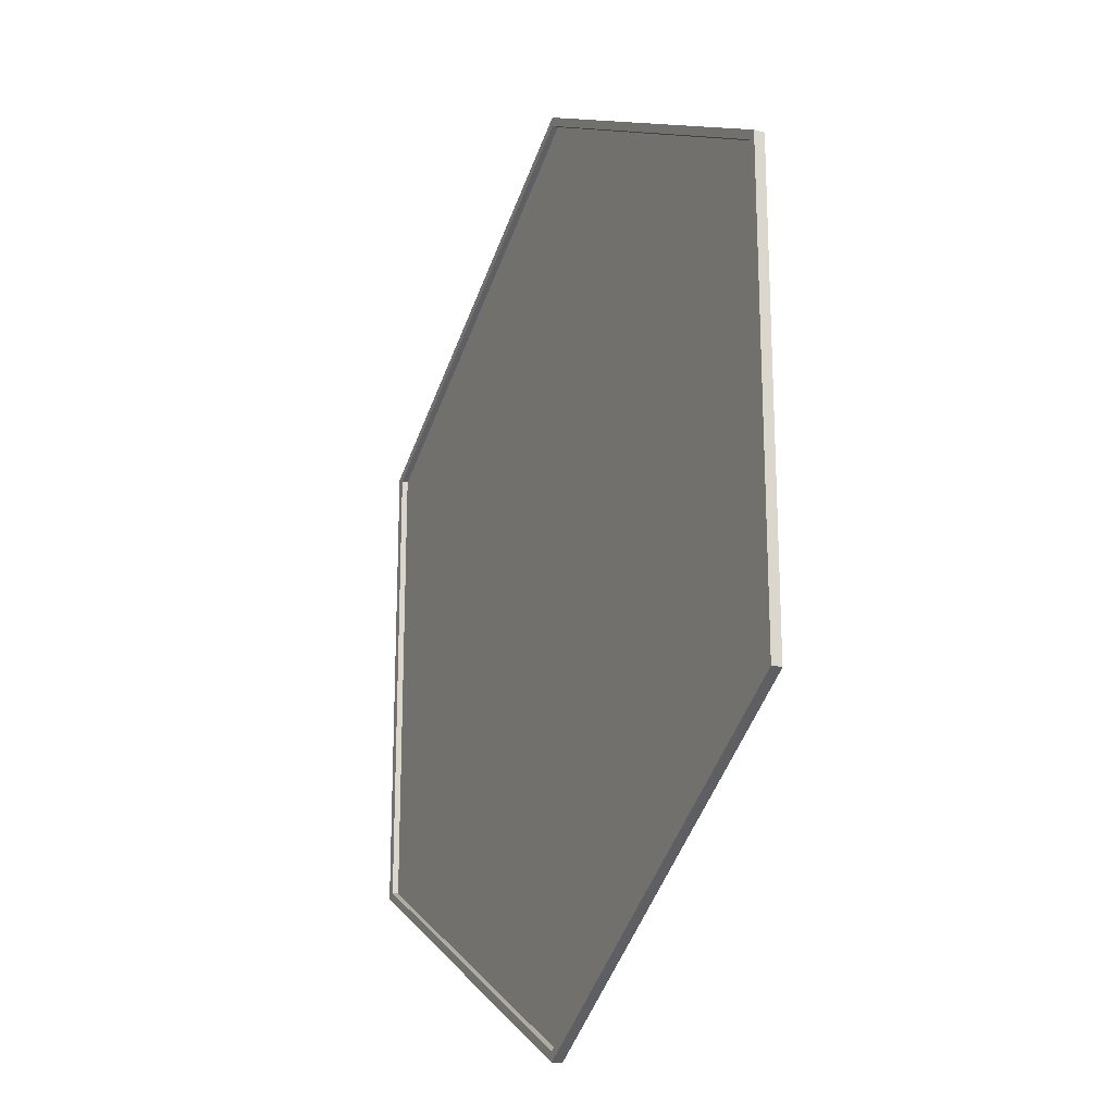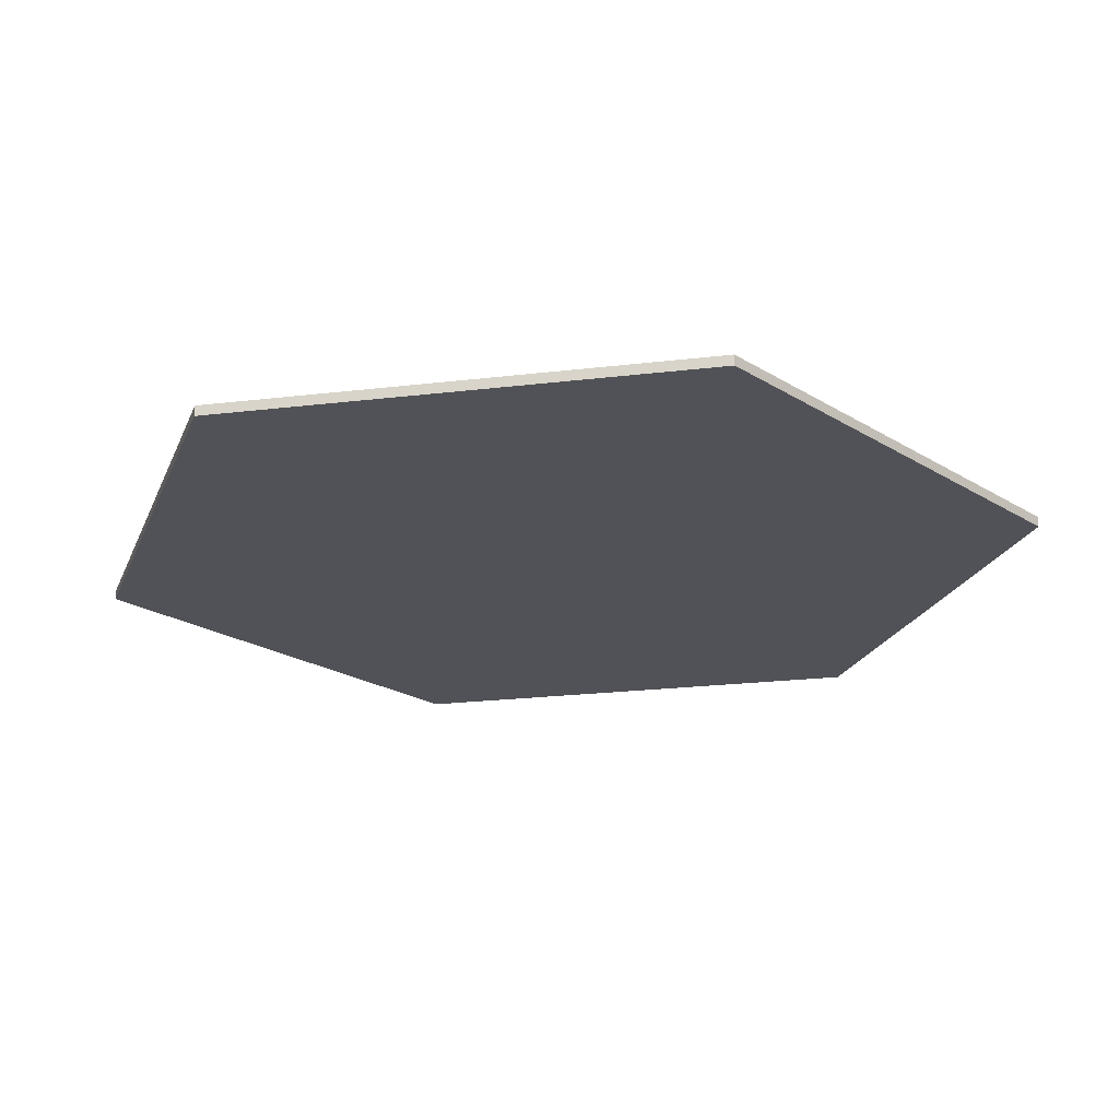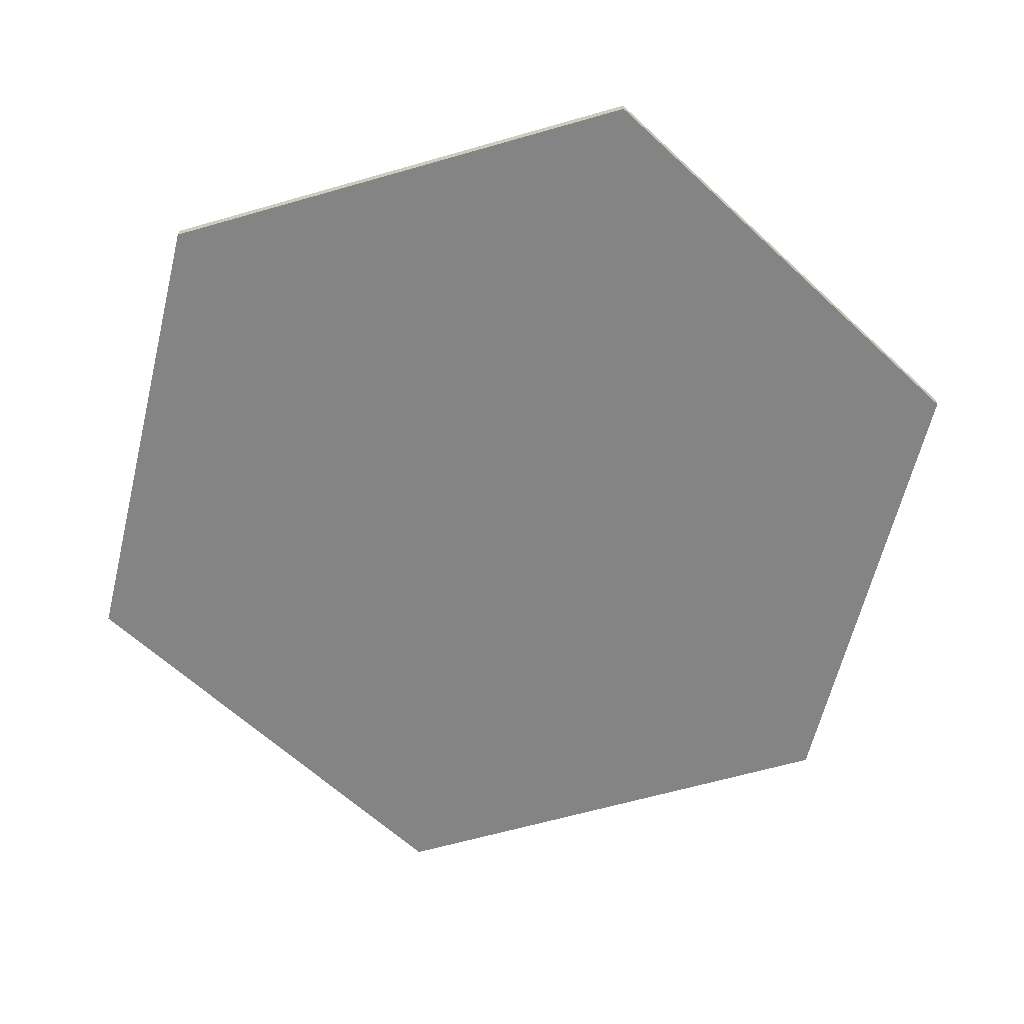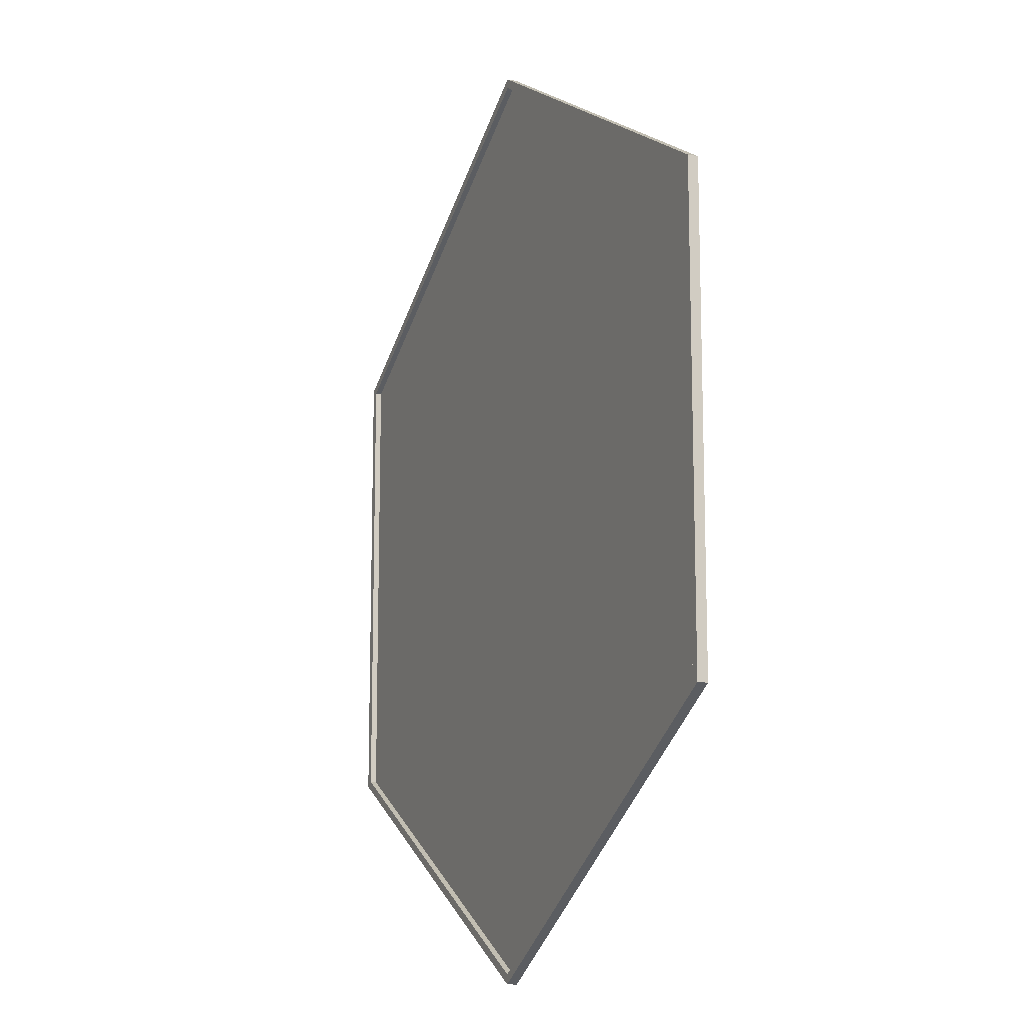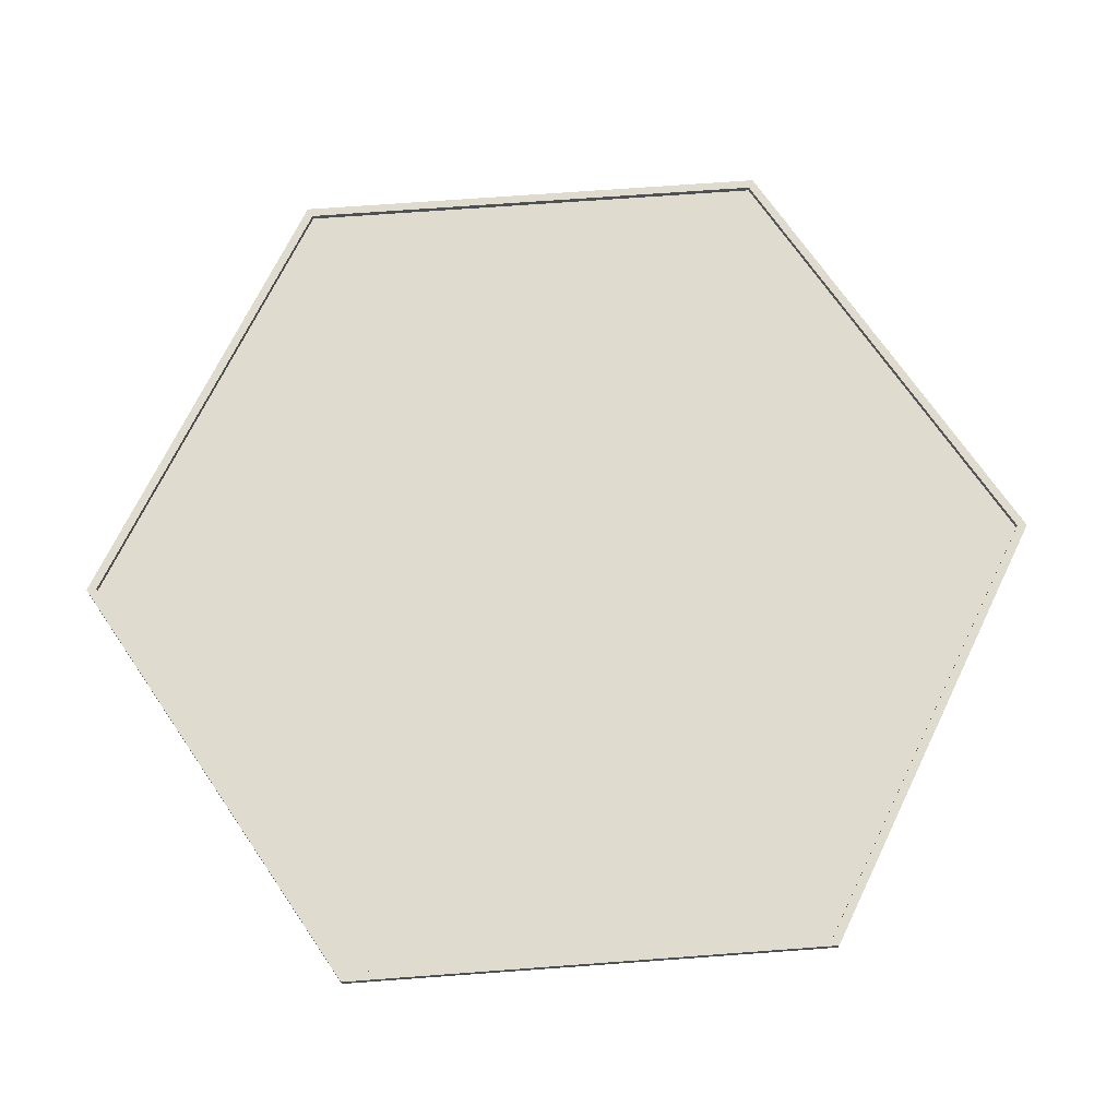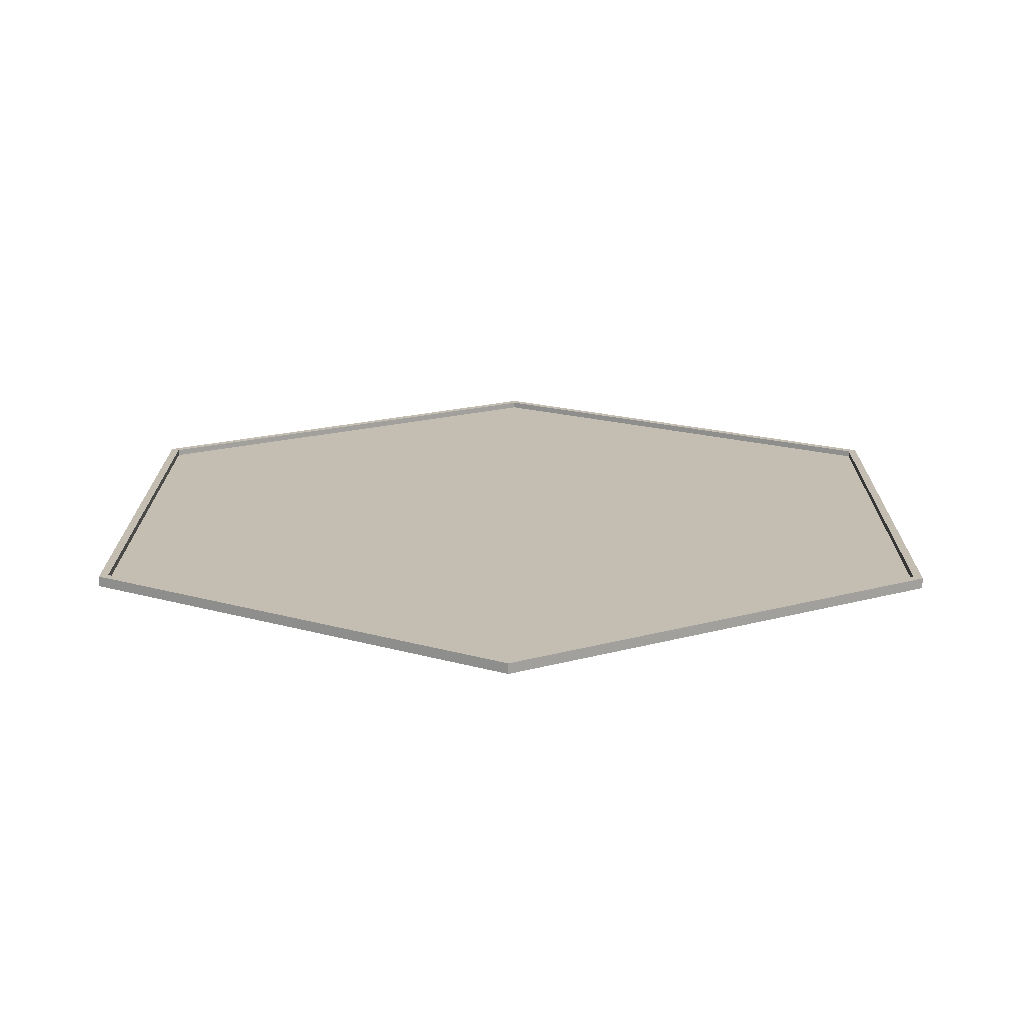
<metadata>
{"format":"obj","ext":"obj","renderer":"f3d","projection":"perspective","resolution":1024,"background":"white","views":[{"elev":-21.4,"azim":-114.4,"up":"+Z"},{"elev":-21.6,"azim":42.1,"up":"+Y"},{"elev":-61.5,"azim":106.4,"up":"+Y"},{"elev":-13.3,"azim":-113.1,"up":"+Z"},{"elev":70.3,"azim":145.8,"up":"+Y"},{"elev":17.2,"azim":-179.6,"up":"+Y"}]}
</metadata>
<code>
o Cone
v 0 -0.05 -12
v 0 0.05 -11.75
v 10.39 -0.05 -6
v 10.18 0.05 -5.877
v 10.39 -0.05 6
v 10.18 0.05 5.877
v -1e-06 -0.05 12
v -1e-06 0.05 11.75
v -10.39 -0.05 6
v -10.18 0.05 5.877
v -10.39 -0.05 -6
v -10.18 0.05 -5.877
v 10.39 0.05 -6
v 0 0.05 -12
v 10.39 0.05 6
v -1e-06 0.05 12
v -10.39 0.05 6
v -10.39 0.05 -6
v 10.39 0.2068 -6
v 0 0.2068 -12
v 10.39 0.2068 6
v -1e-06 0.2068 12
v -10.39 0.2068 6
v -10.39 0.2068 -6
v 10.18 0.2068 -5.877
v 0 0.2068 -11.75
v 10.18 0.2068 5.877
v -1e-06 0.2068 11.75
v -10.18 0.2068 5.877
v -10.18 0.2068 -5.877
f 1 14 13 3
f 3 13 15 5
f 5 15 16 7
f 7 16 17 9
f 4 2 12 10 8 6
f 9 17 18 11
f 11 18 14 1
f 1 3 5 7 9 11
f 16 15 21 22
f 2 4 25 26
f 13 14 20 19
f 17 16 22 23
f 8 10 29 28
f 18 17 23 24
f 26 25 19 20
f 25 27 21 19
f 27 28 22 21
f 28 29 23 22
f 29 30 24 23
f 30 26 20 24
f 10 12 30 29
f 15 13 19 21
f 4 6 27 25
f 12 2 26 30
f 6 8 28 27
f 14 18 24 20

</code>
